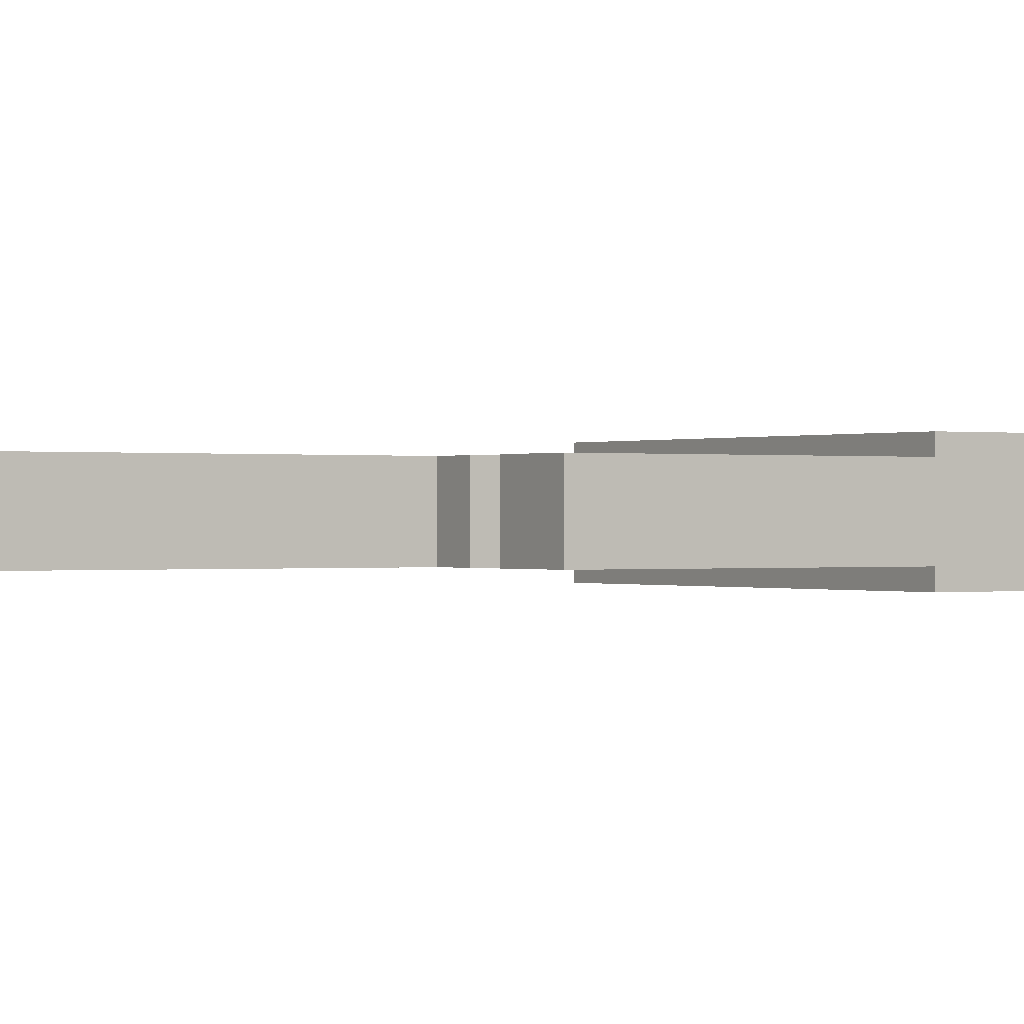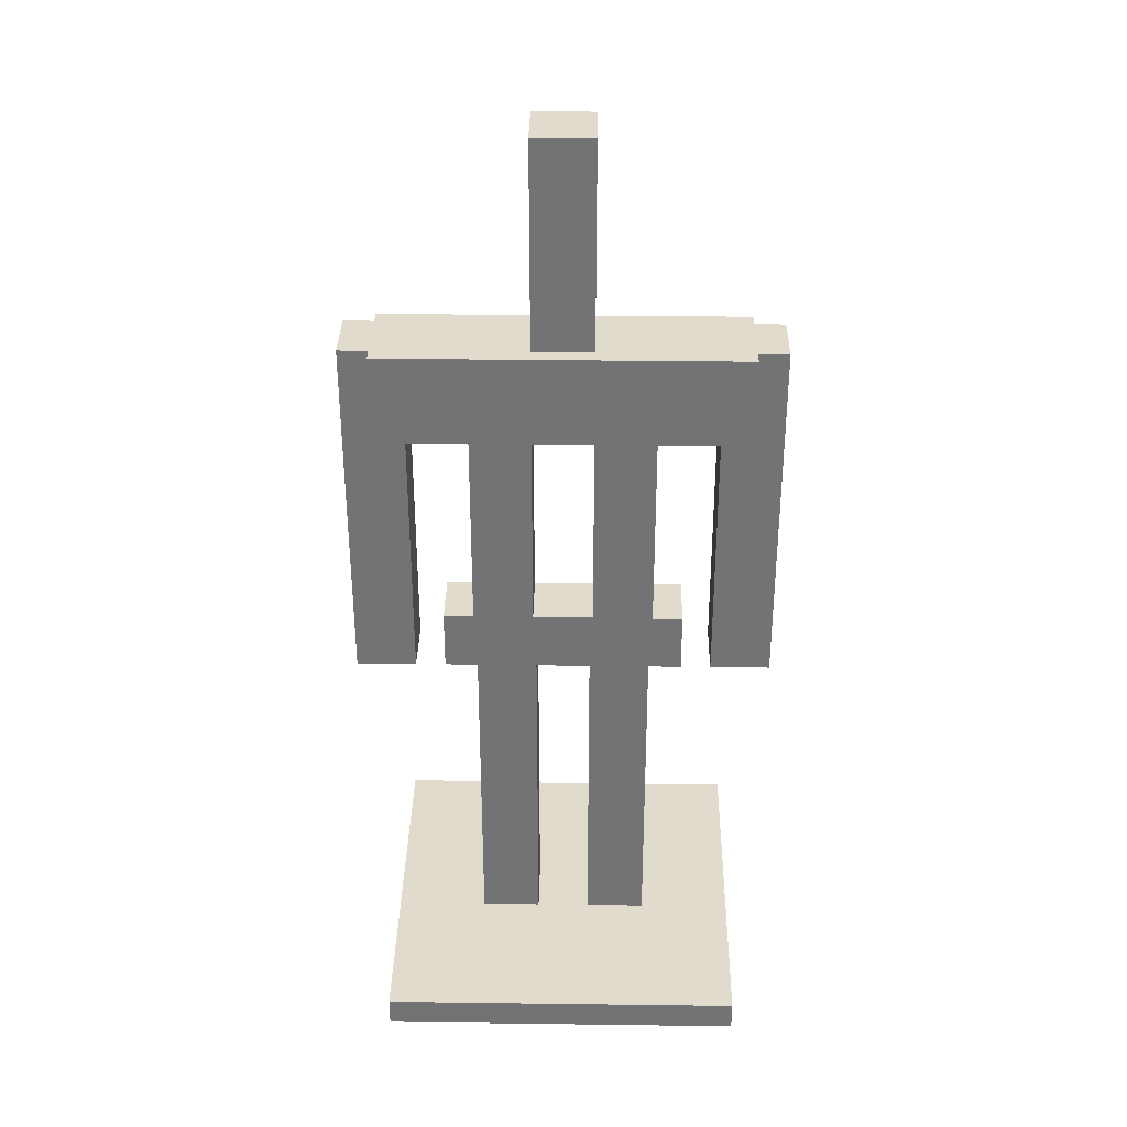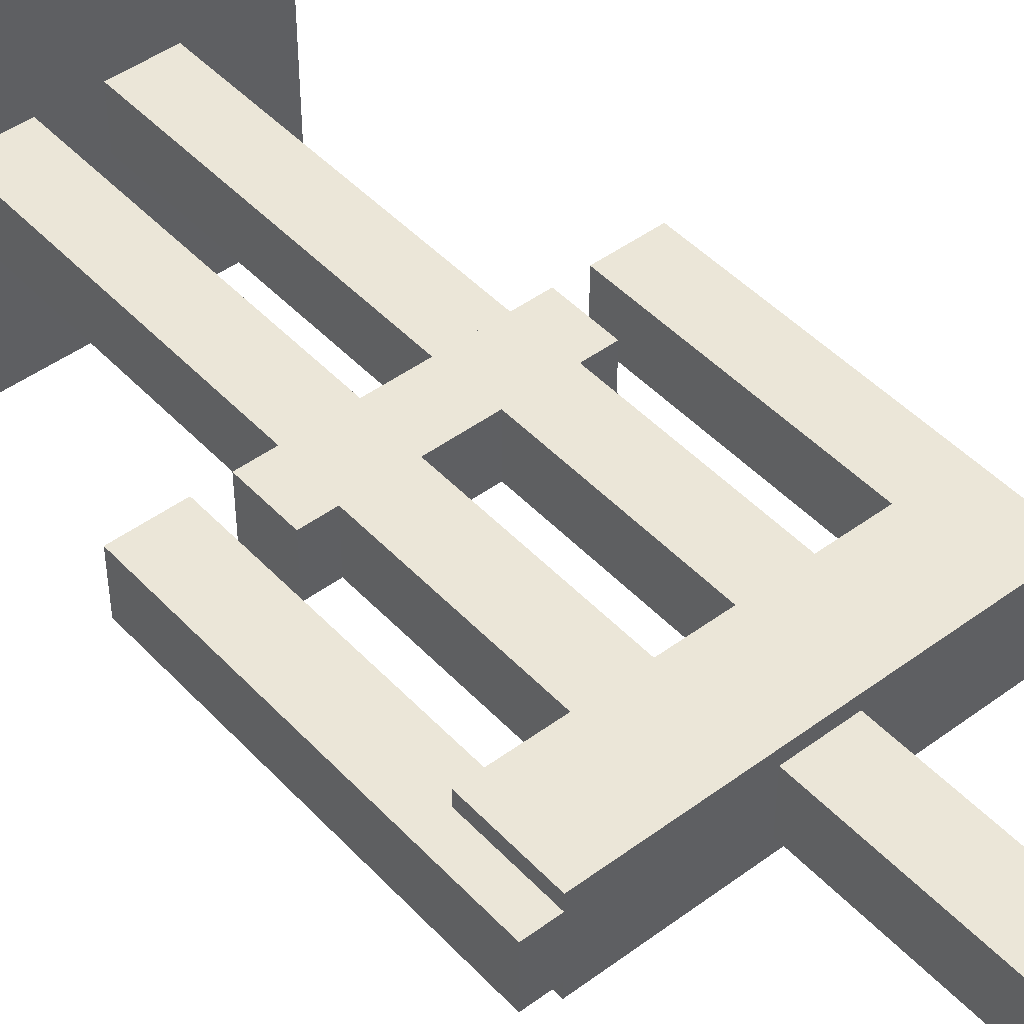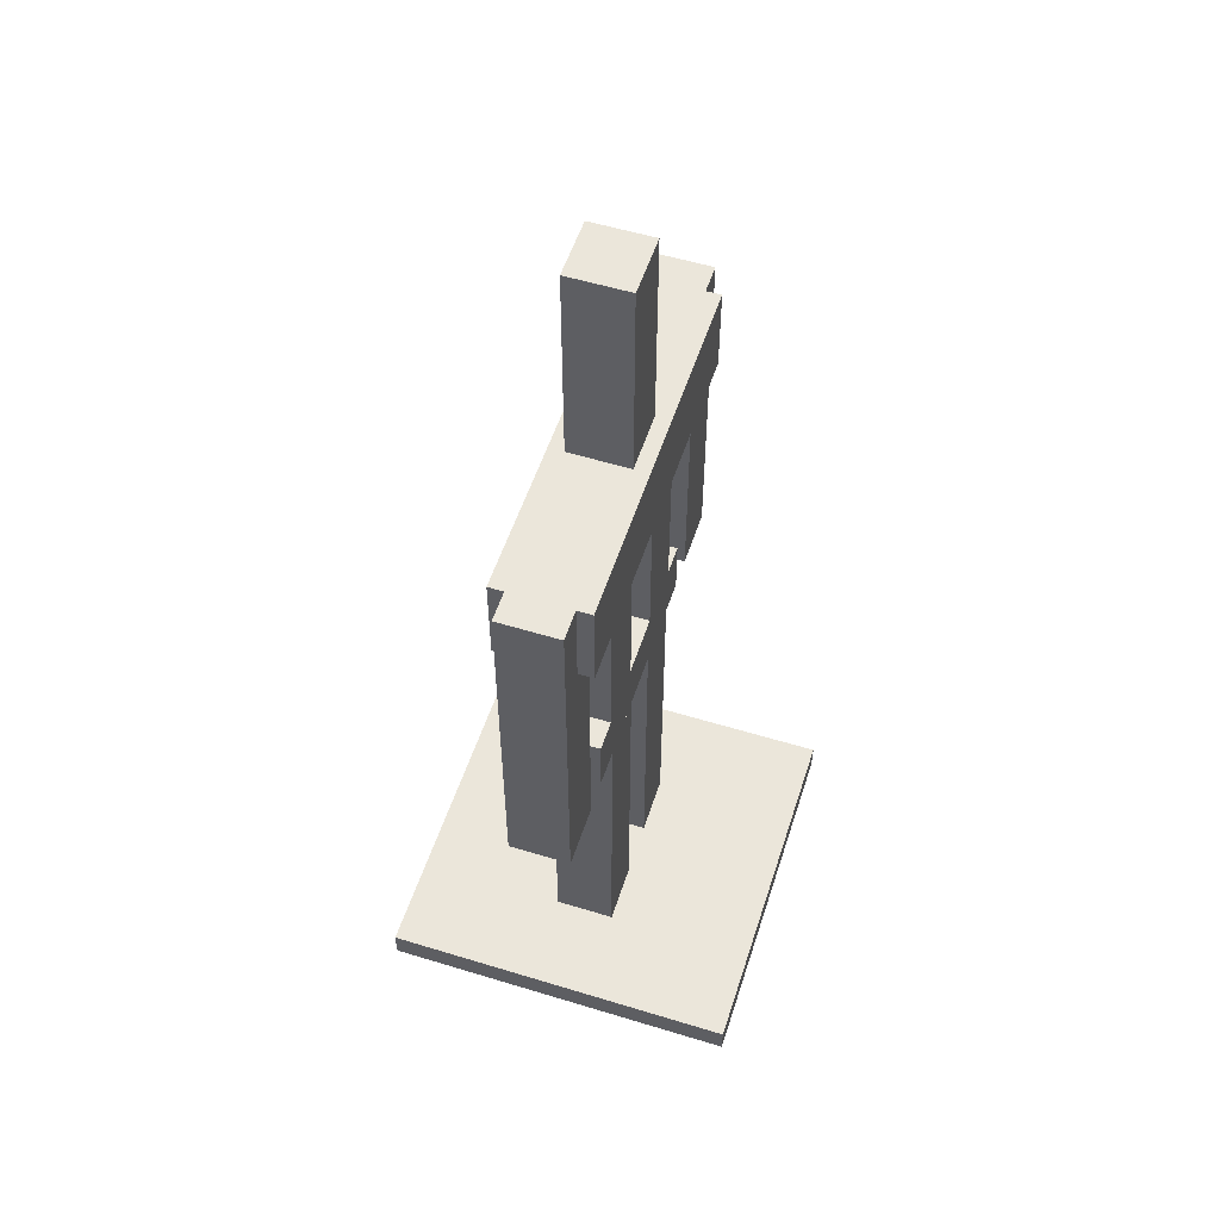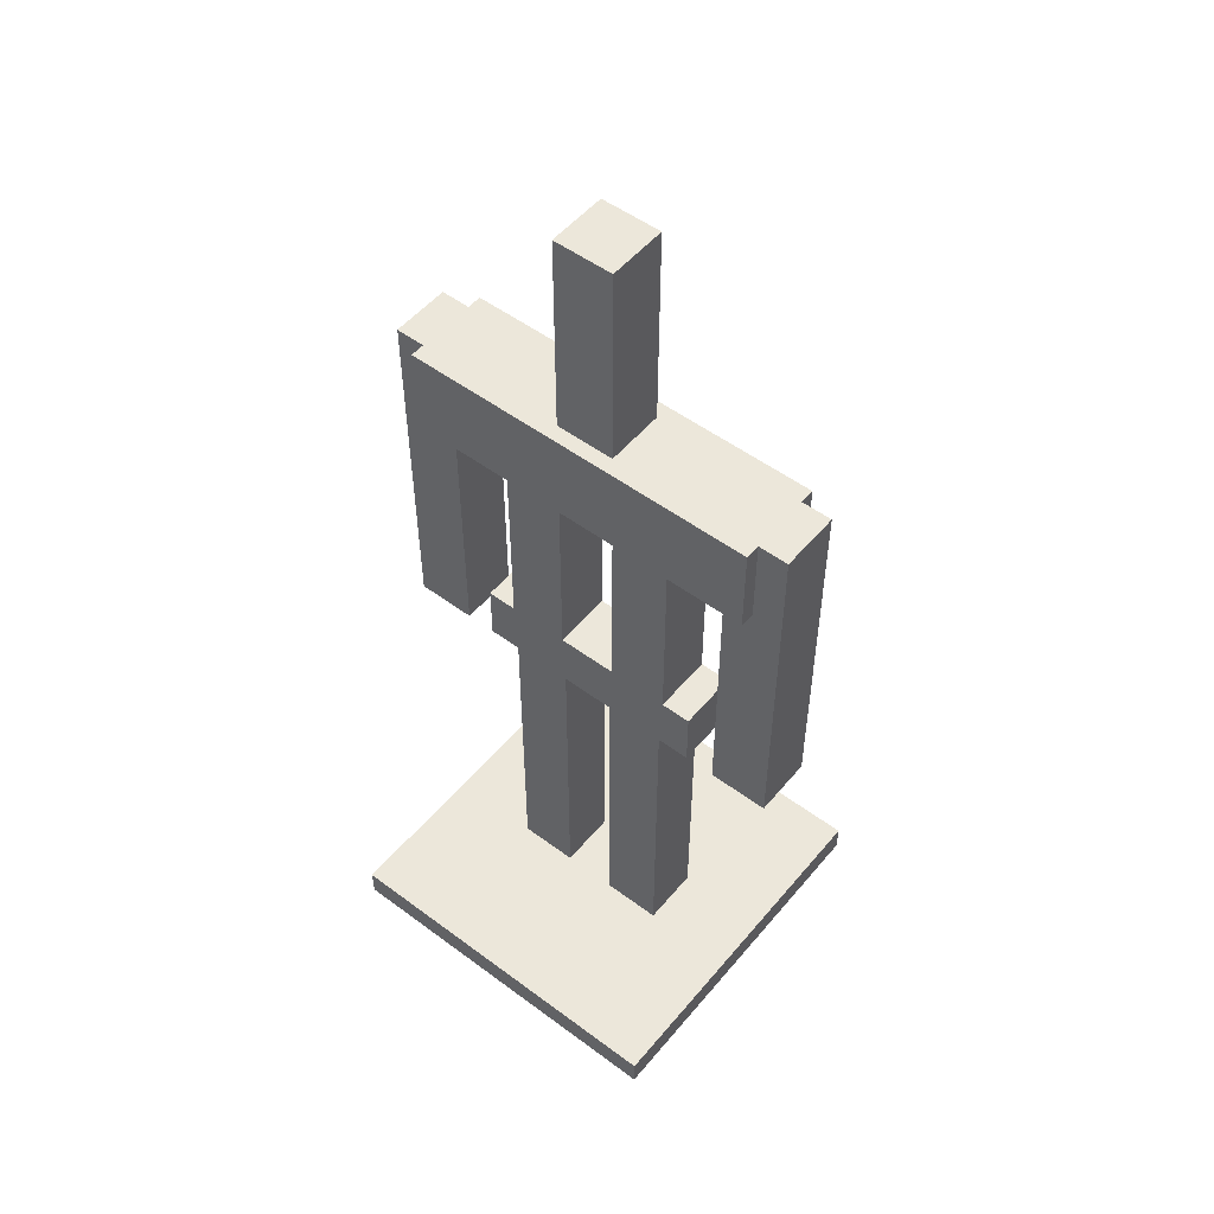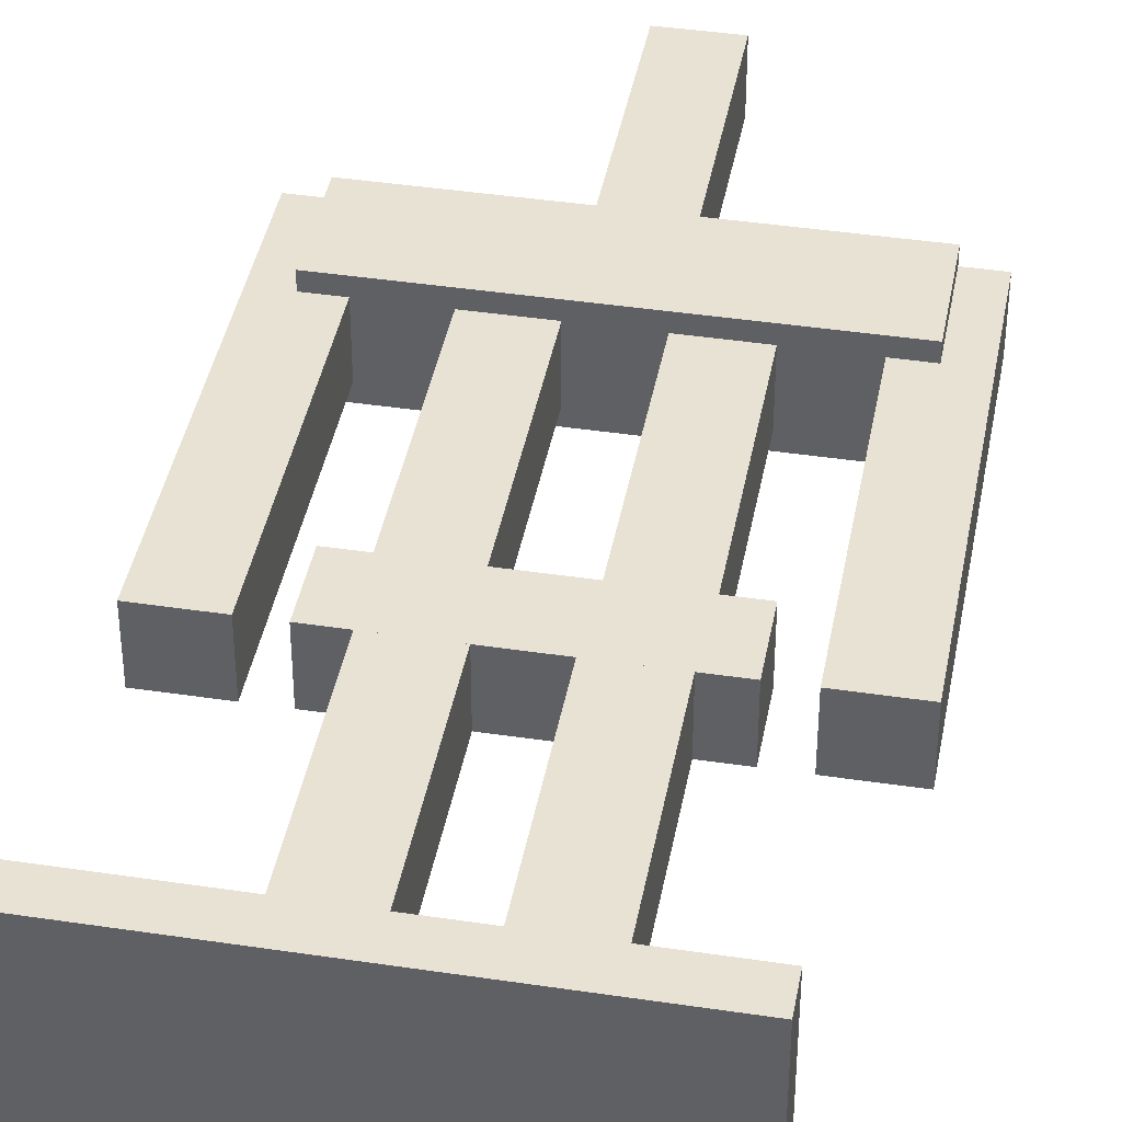
<metadata>
{"format":"obj","ext":"obj","renderer":"f3d","projection":"perspective","resolution":1024,"background":"white","views":[{"elev":-0.1,"azim":56.9,"up":"+Z"},{"elev":33.9,"azim":1.0,"up":"+Y"},{"elev":46.3,"azim":139.9,"up":"+Z"},{"elev":54.8,"azim":-72.1,"up":"+Y"},{"elev":52.2,"azim":38.7,"up":"+Y"},{"elev":40.9,"azim":10.4,"up":"+Z"}]}
</metadata>
<code>
o baseplate
v 0.375 0.0625 0.375
v 0.375 0.0625 -0.375
v 0.375 0 0.375
v 0.375 0 -0.375
v -0.375 0.0625 -0.375
v -0.375 0.0625 0.375
v -0.375 0 -0.375
v -0.375 0 0.375
f 4 7 5 2
f 3 4 2 1
f 8 3 1 6
f 7 8 6 5
f 6 1 2 5
f 7 4 3 8
o body
v 0.375 1.5 0.09375
v 0.375 1.5 -0.09375
v 0.375 1.312 0.09375
v 0.375 1.312 -0.09375
v -0.375 1.5 -0.09375
v -0.375 1.5 0.09375
v -0.375 1.312 -0.09375
v -0.375 1.312 0.09375
f 12 15 13 10
f 11 12 10 9
f 16 11 9 14
f 15 16 14 13
f 14 9 10 13
f 15 12 11 16
o body
v 0.1875 1.312 0.0625
v 0.1875 1.312 -0.0625
v 0.1875 0.875 0.0625
v 0.1875 0.875 -0.0625
v 0.0625 1.312 -0.0625
v 0.0625 1.312 0.0625
v 0.0625 0.875 -0.0625
v 0.0625 0.875 0.0625
f 20 23 21 18
f 19 20 18 17
f 24 19 17 22
f 23 24 22 21
f 22 17 18 21
f 23 20 19 24
o body
v -0.0625 1.312 0.0625
v -0.0625 1.312 -0.0625
v -0.0625 0.875 0.0625
v -0.0625 0.875 -0.0625
v -0.1875 1.312 -0.0625
v -0.1875 1.312 0.0625
v -0.1875 0.875 -0.0625
v -0.1875 0.875 0.0625
f 28 31 29 26
f 27 28 26 25
f 32 27 25 30
f 31 32 30 29
f 30 25 26 29
f 31 28 27 32
o body
v 0.25 0.875 0.0625
v 0.25 0.875 -0.0625
v 0.25 0.75 0.0625
v 0.25 0.75 -0.0625
v -0.25 0.875 -0.0625
v -0.25 0.875 0.0625
v -0.25 0.75 -0.0625
v -0.25 0.75 0.0625
f 36 39 37 34
f 35 36 34 33
f 40 35 33 38
f 39 40 38 37
f 38 33 34 37
f 39 36 35 40
o head
v 0.0625 1.938 0.0625
v 0.0625 1.938 -0.0625
v 0.0625 1.5 0.0625
v 0.0625 1.5 -0.0625
v -0.0625 1.938 -0.0625
v -0.0625 1.938 0.0625
v -0.0625 1.5 -0.0625
v -0.0625 1.5 0.0625
f 44 47 45 42
f 43 44 42 41
f 48 43 41 46
f 47 48 46 45
f 46 41 42 45
f 47 44 43 48
o LeftArm
v -0.3125 1.5 0.0625
v -0.3125 1.5 -0.0625
v -0.3125 0.75 0.0625
v -0.3125 0.75 -0.0625
v -0.4375 1.5 -0.0625
v -0.4375 1.5 0.0625
v -0.4375 0.75 -0.0625
v -0.4375 0.75 0.0625
f 52 55 53 50
f 51 52 50 49
f 56 51 49 54
f 55 56 54 53
f 54 49 50 53
f 55 52 51 56
o LeftLeg
v -0.05625 0.75 0.0625
v -0.05625 0.75 -0.0625
v -0.05625 0.0625 0.0625
v -0.05625 0.0625 -0.0625
v -0.1812 0.75 -0.0625
v -0.1812 0.75 0.0625
v -0.1812 0.0625 -0.0625
v -0.1812 0.0625 0.0625
f 60 63 61 58
f 59 60 58 57
f 64 59 57 62
f 63 64 62 61
f 62 57 58 61
f 63 60 59 64
o RightArm
v 0.4375 1.5 0.0625
v 0.4375 1.5 -0.0625
v 0.4375 0.75 0.0625
v 0.4375 0.75 -0.0625
v 0.3125 1.5 -0.0625
v 0.3125 1.5 0.0625
v 0.3125 0.75 -0.0625
v 0.3125 0.75 0.0625
f 68 71 69 66
f 67 68 66 65
f 72 67 65 70
f 71 72 70 69
f 70 65 66 69
f 71 68 67 72
o RightLeg
v 0.1812 0.75 0.0625
v 0.1812 0.75 -0.0625
v 0.1812 0.0625 0.0625
v 0.1812 0.0625 -0.0625
v 0.05625 0.75 -0.0625
v 0.05625 0.75 0.0625
v 0.05625 0.0625 -0.0625
v 0.05625 0.0625 0.0625
f 76 79 77 74
f 75 76 74 73
f 80 75 73 78
f 79 80 78 77
f 78 73 74 77
f 79 76 75 80

</code>
